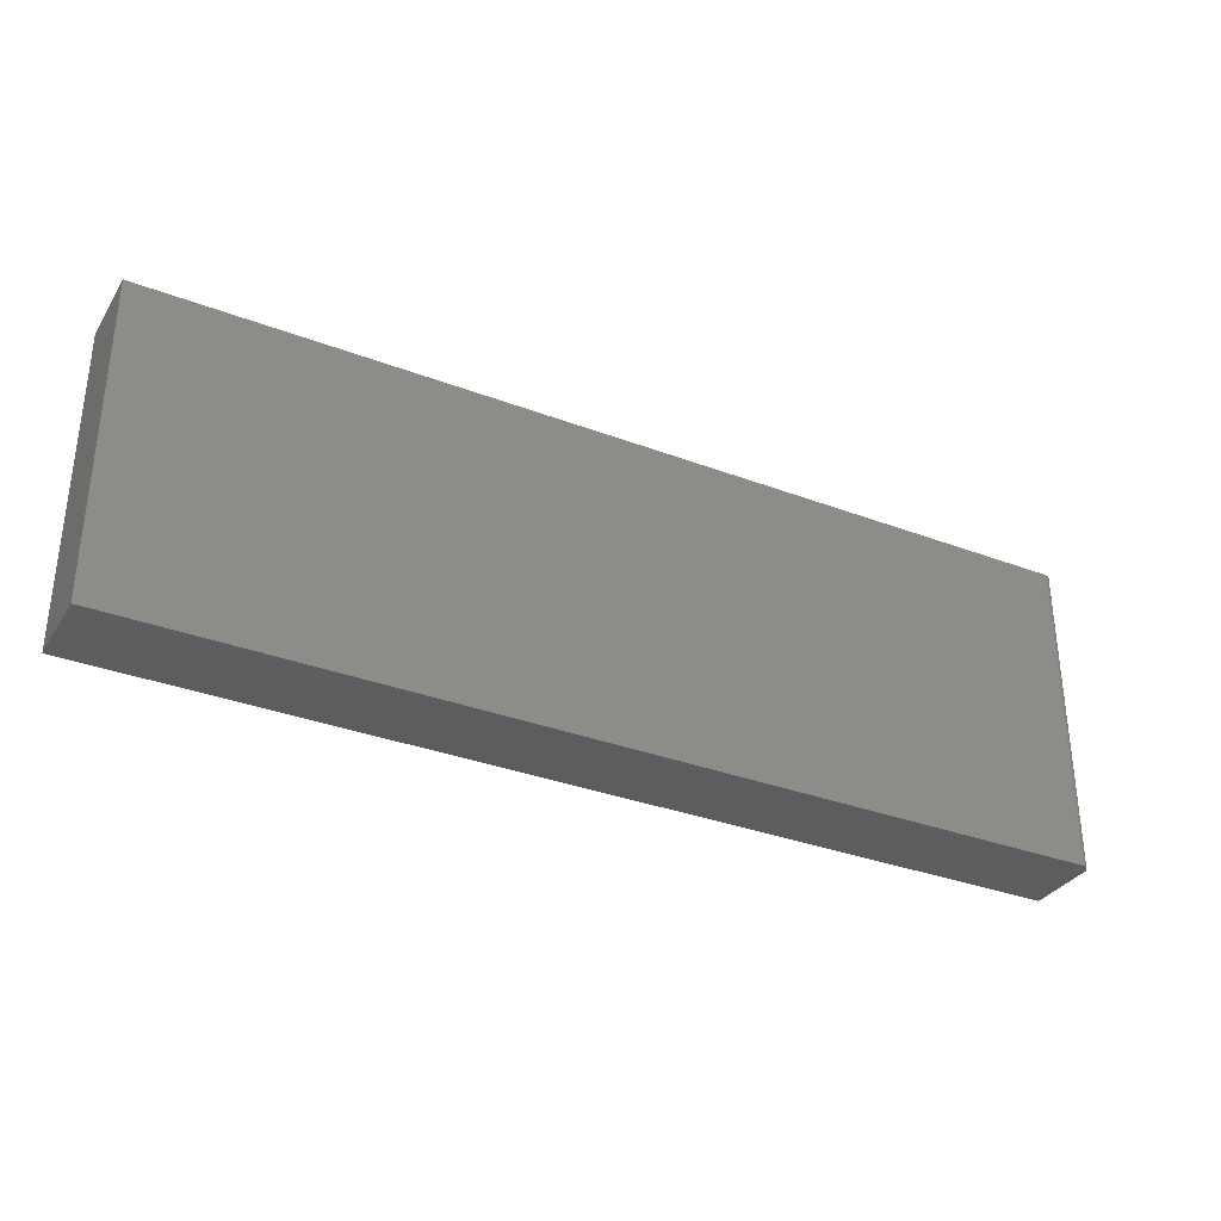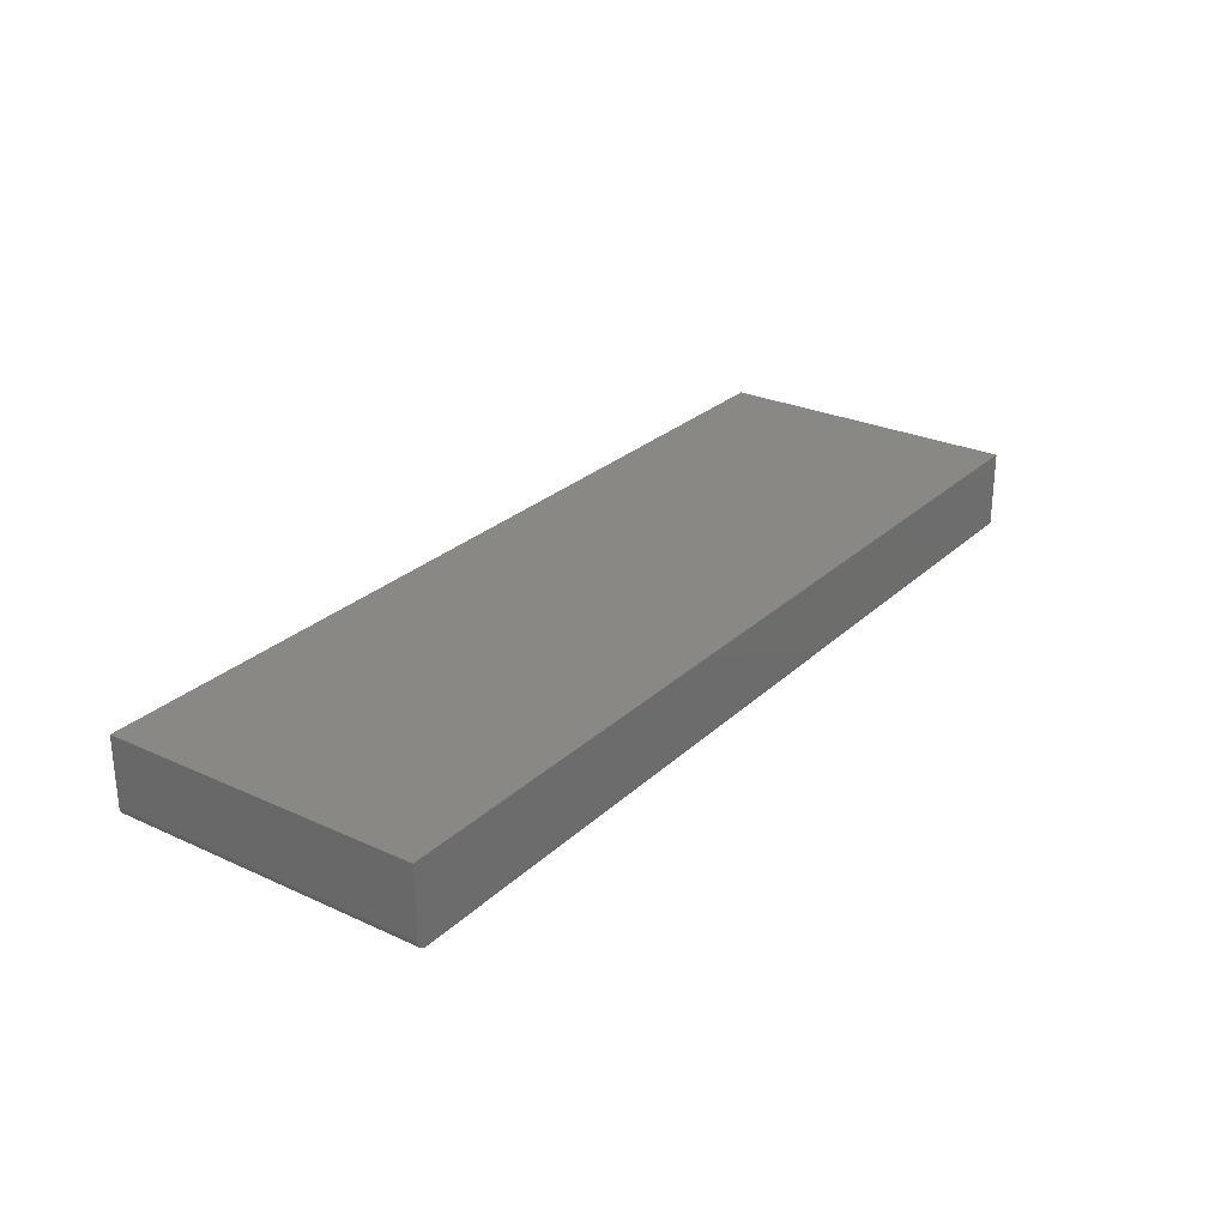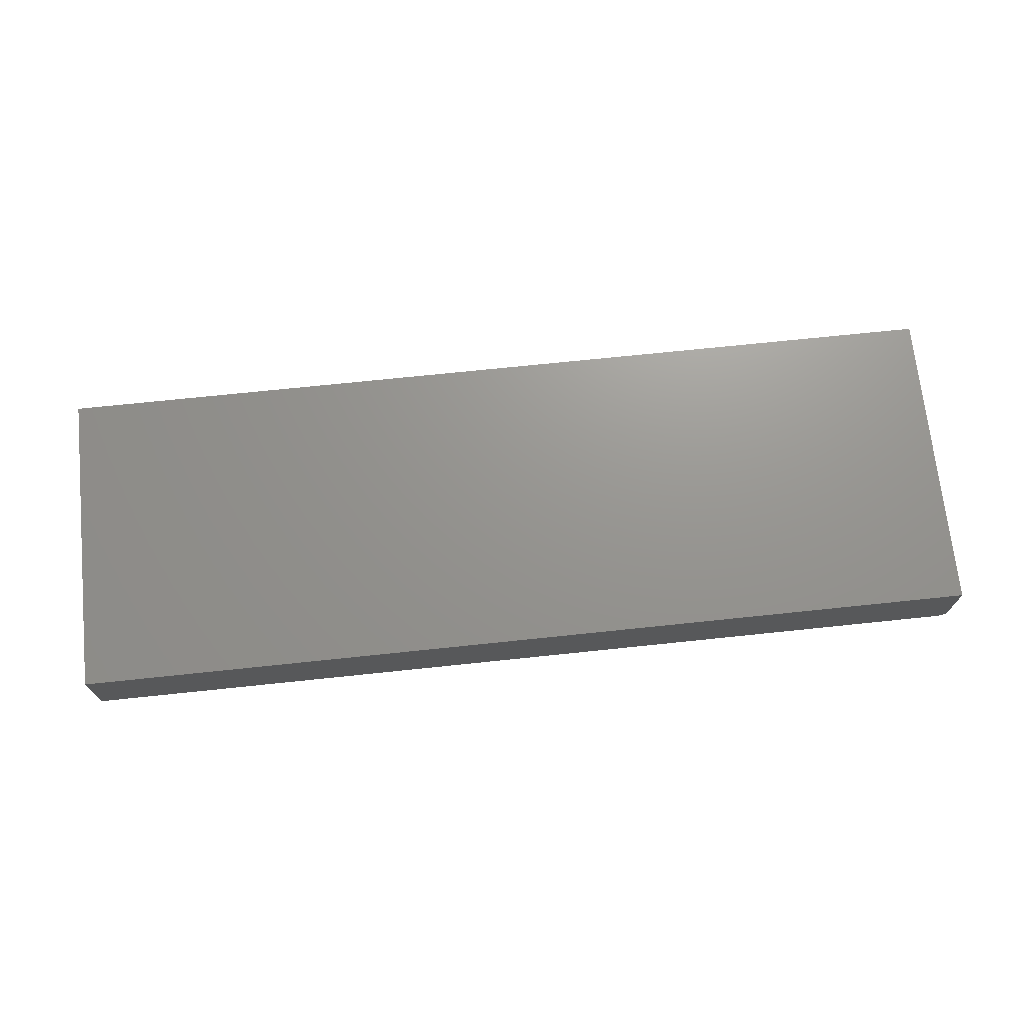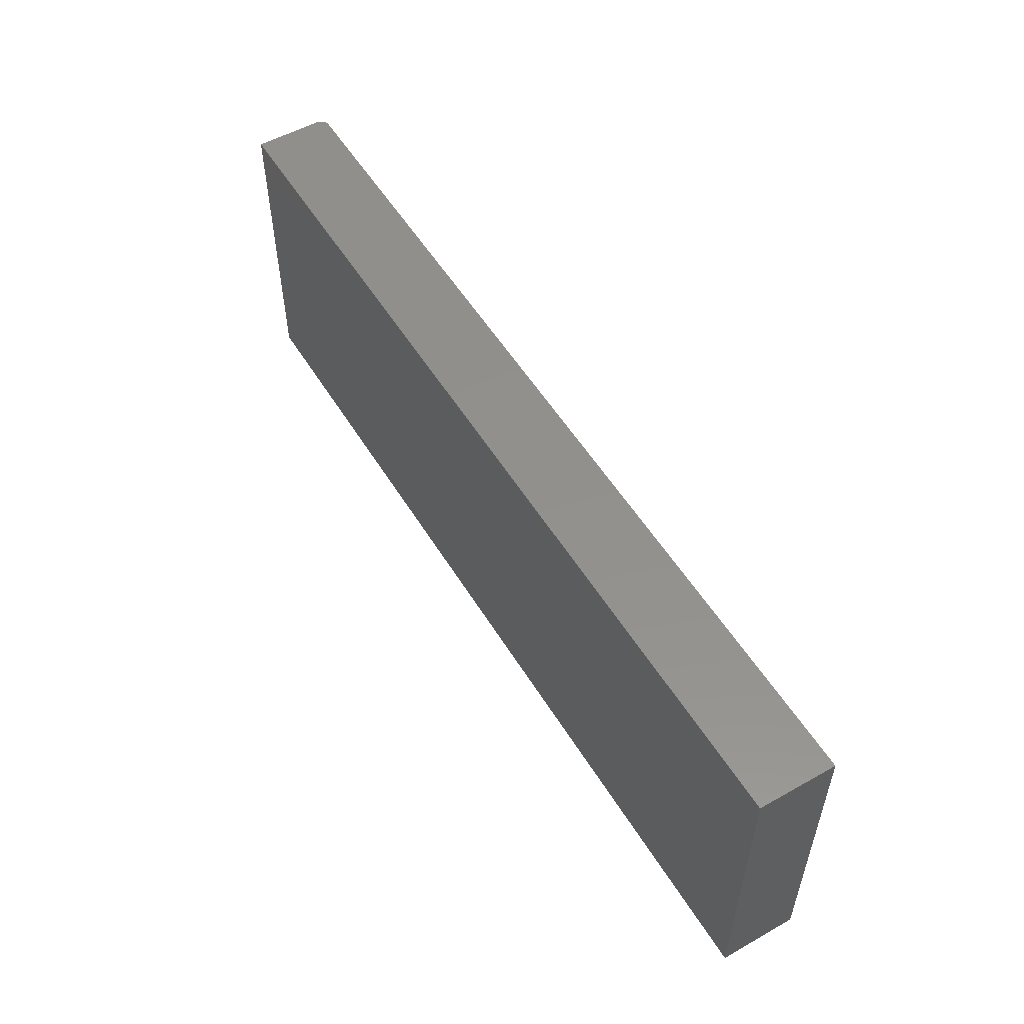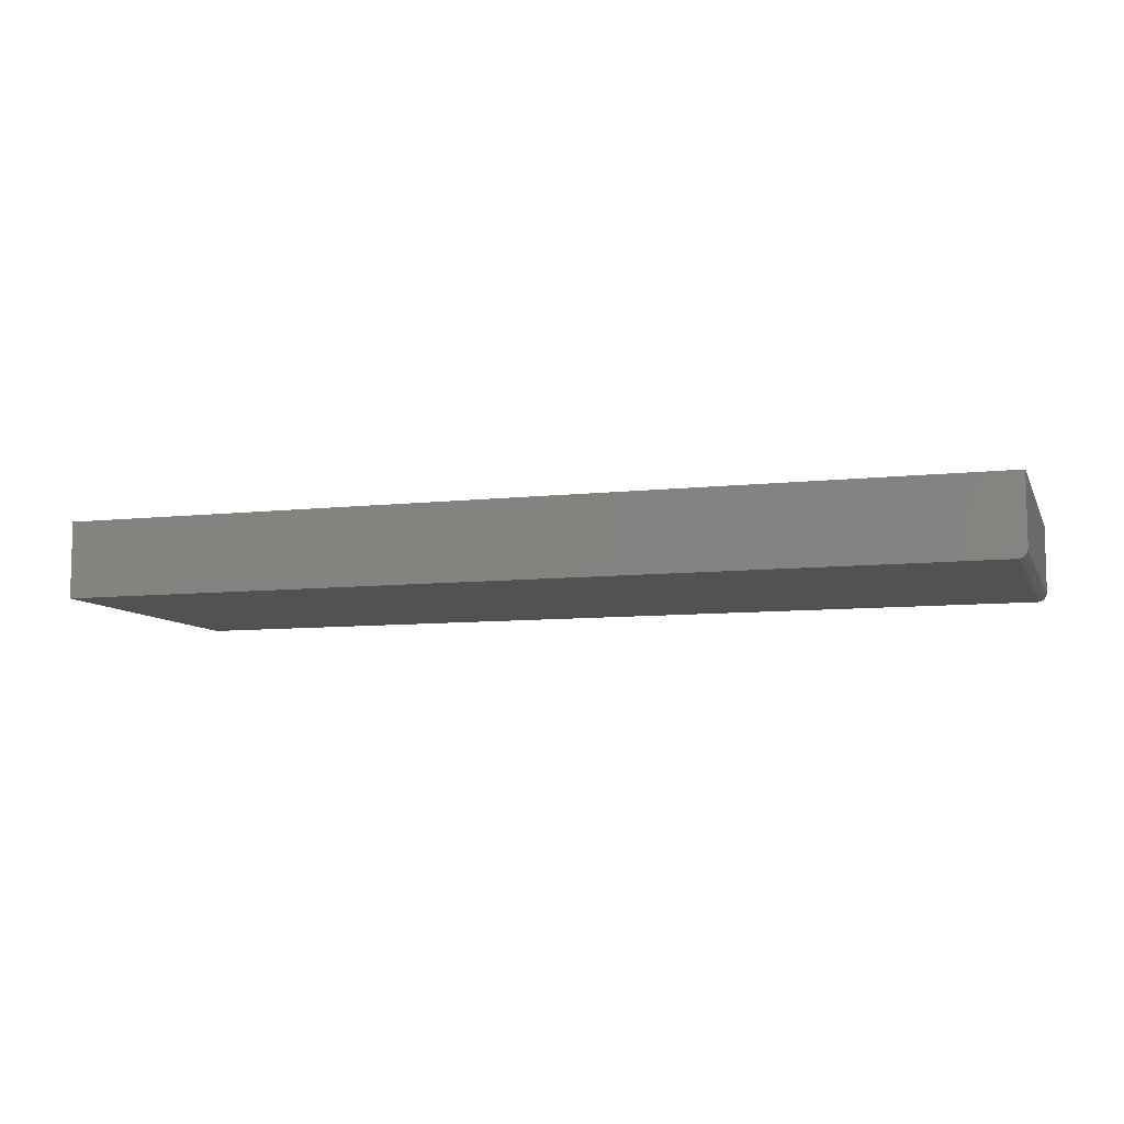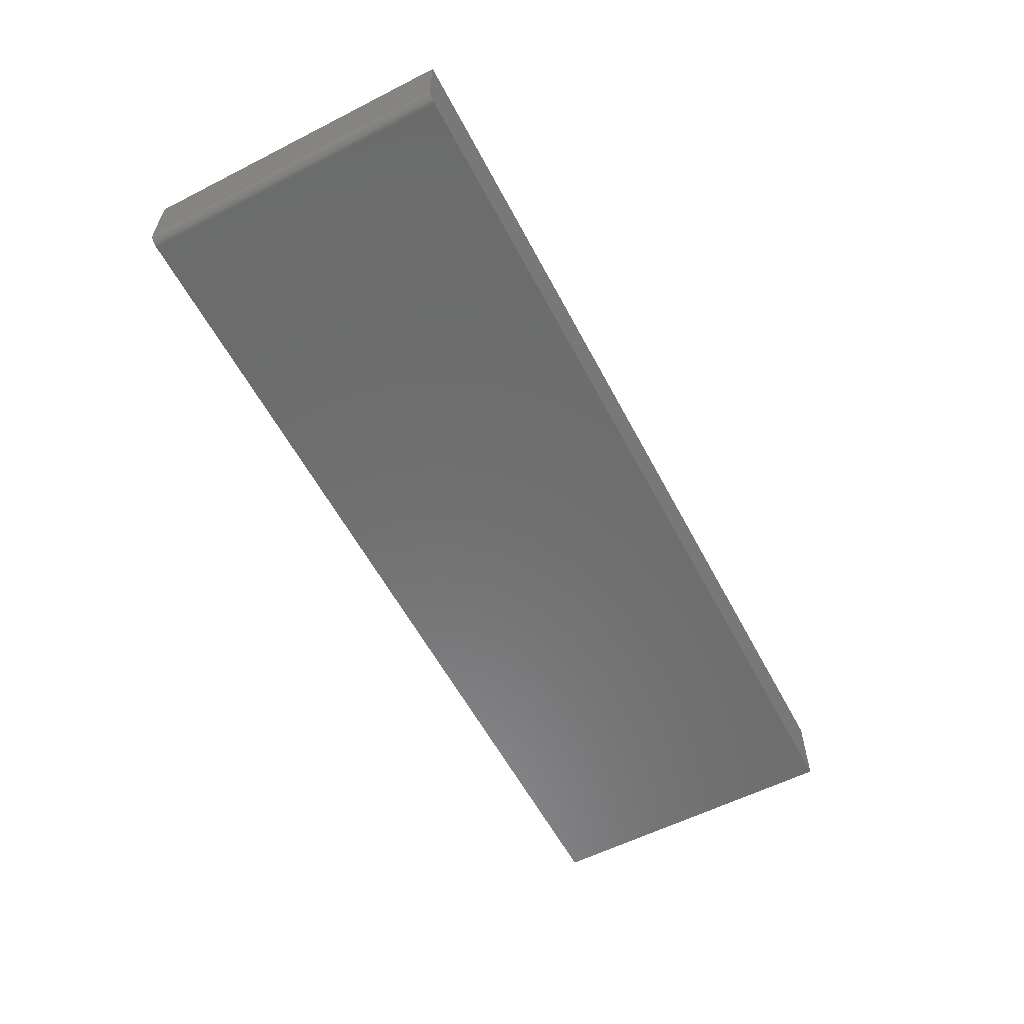
<metadata>
{"format":"stl","ext":"stl","renderer":"f3d","projection":"perspective","resolution":1024,"background":"white","views":[{"elev":-33.1,"azim":152.4,"up":"+Y"},{"elev":26.9,"azim":-54.5,"up":"+Z"},{"elev":70.8,"azim":174.0,"up":"+Z"},{"elev":53.8,"azim":59.1,"up":"+Y"},{"elev":-8.3,"azim":-162.9,"up":"+Z"},{"elev":-58.3,"azim":-62.3,"up":"+Z"}]}
</metadata>
<code>
# stl→obj: 24 verts, 44 faces
v -0.7344 -0.25 0
v -0.7344 0.2553 0
v 0.75 -0.25 0
v 0.75 0.2553 0
v -0.75 0.2553 0.125
v -0.75 0.2553 0.01562
v -0.75 -0.25 0.125
v -0.75 -0.25 0.01562
v 0.75 0.2553 0.125
v -0.7454 0.2553 0.004576
v -0.7474 0.2553 0.006944
v -0.7488 0.2553 0.009646
v -0.7497 0.2553 0.01258
v -0.7374 0.2553 0.0003002
v -0.7404 0.2553 0.001189
v -0.7431 0.2553 0.002633
v -0.7497 -0.25 0.01258
v -0.7488 -0.25 0.009646
v -0.7404 -0.25 0.001189
v -0.7374 -0.25 0.0003002
v 0.75 -0.25 0.125
v -0.7474 -0.25 0.006944
v -0.7454 -0.25 0.004576
v -0.7431 -0.25 0.002633
f 1 2 3
f 3 2 4
f 5 6 7
f 7 6 8
f 2 9 4
f 10 11 12
f 10 12 13
f 10 13 6
f 5 9 2
f 5 2 14
f 5 14 15
f 5 15 16
f 5 16 10
f 5 10 6
f 8 17 18
f 1 19 20
f 21 7 19
f 21 19 1
f 21 1 3
f 7 8 18
f 7 18 22
f 7 22 23
f 7 23 24
f 7 24 19
f 2 1 14
f 14 1 20
f 14 20 15
f 15 20 19
f 15 19 16
f 16 19 24
f 16 24 10
f 10 24 23
f 10 23 11
f 11 23 22
f 11 22 12
f 12 22 18
f 12 18 13
f 13 18 17
f 13 17 6
f 6 17 8
f 7 21 5
f 5 21 9
f 21 3 9
f 9 3 4

</code>
